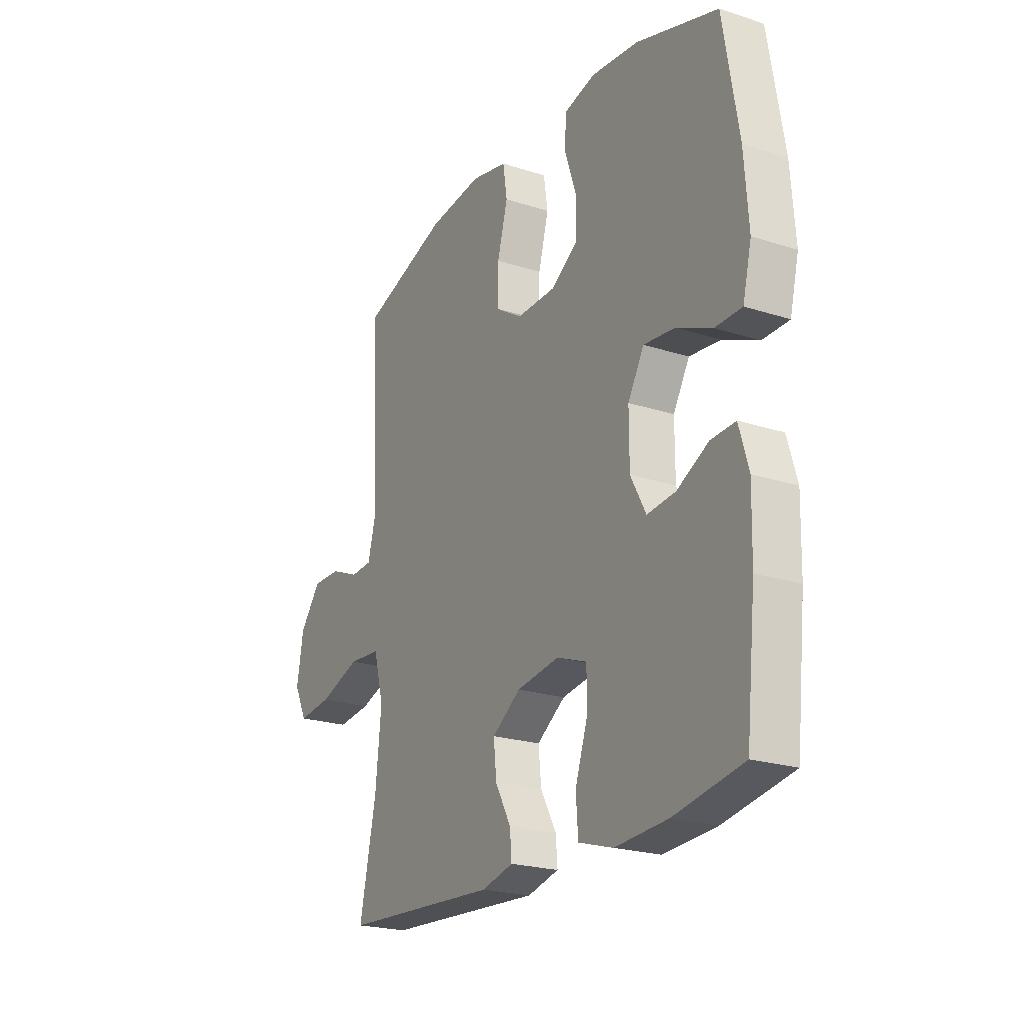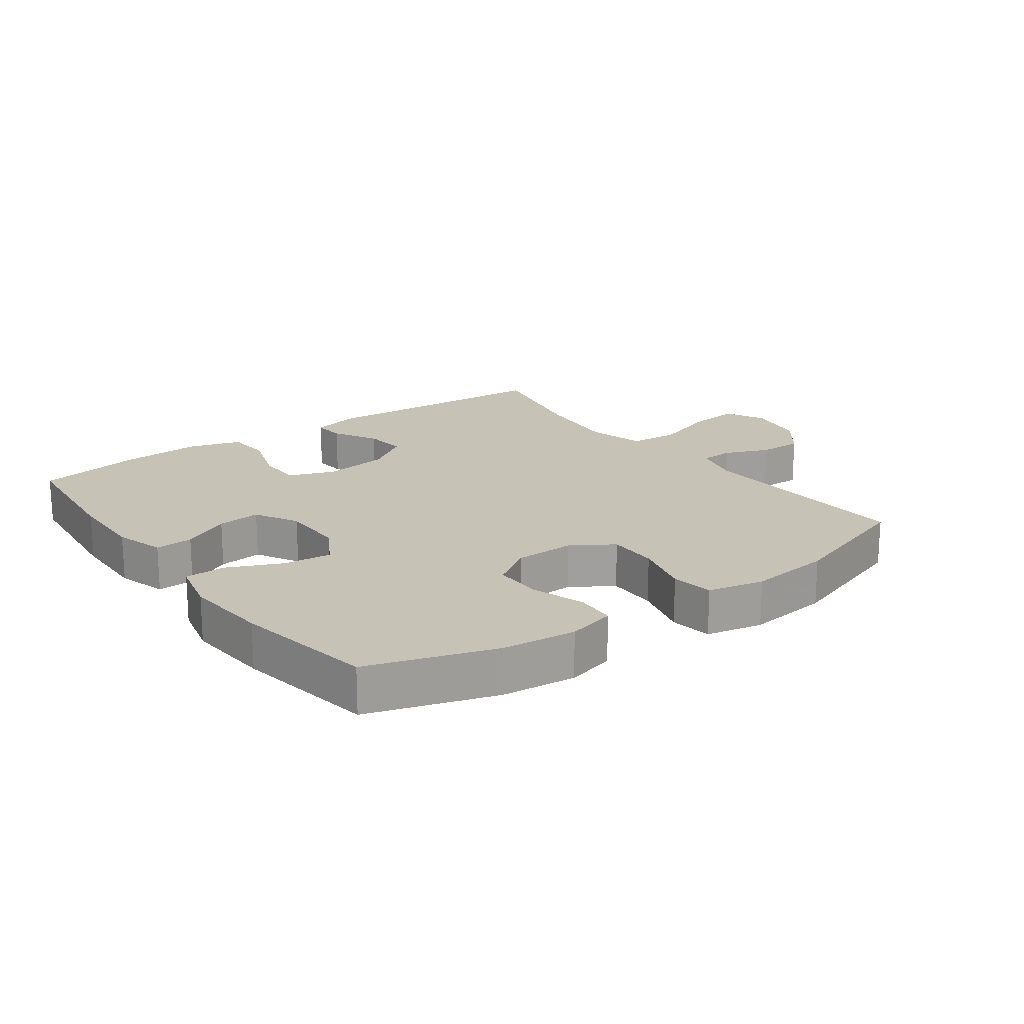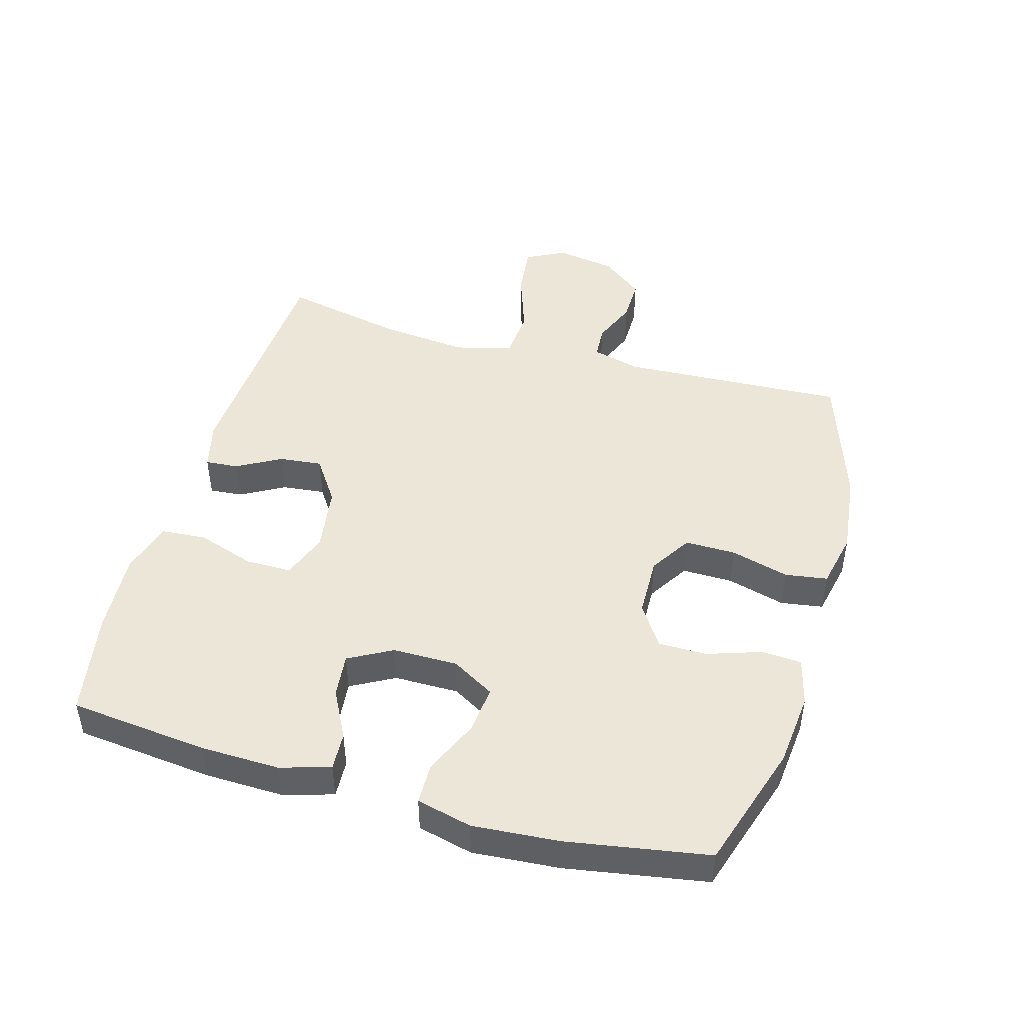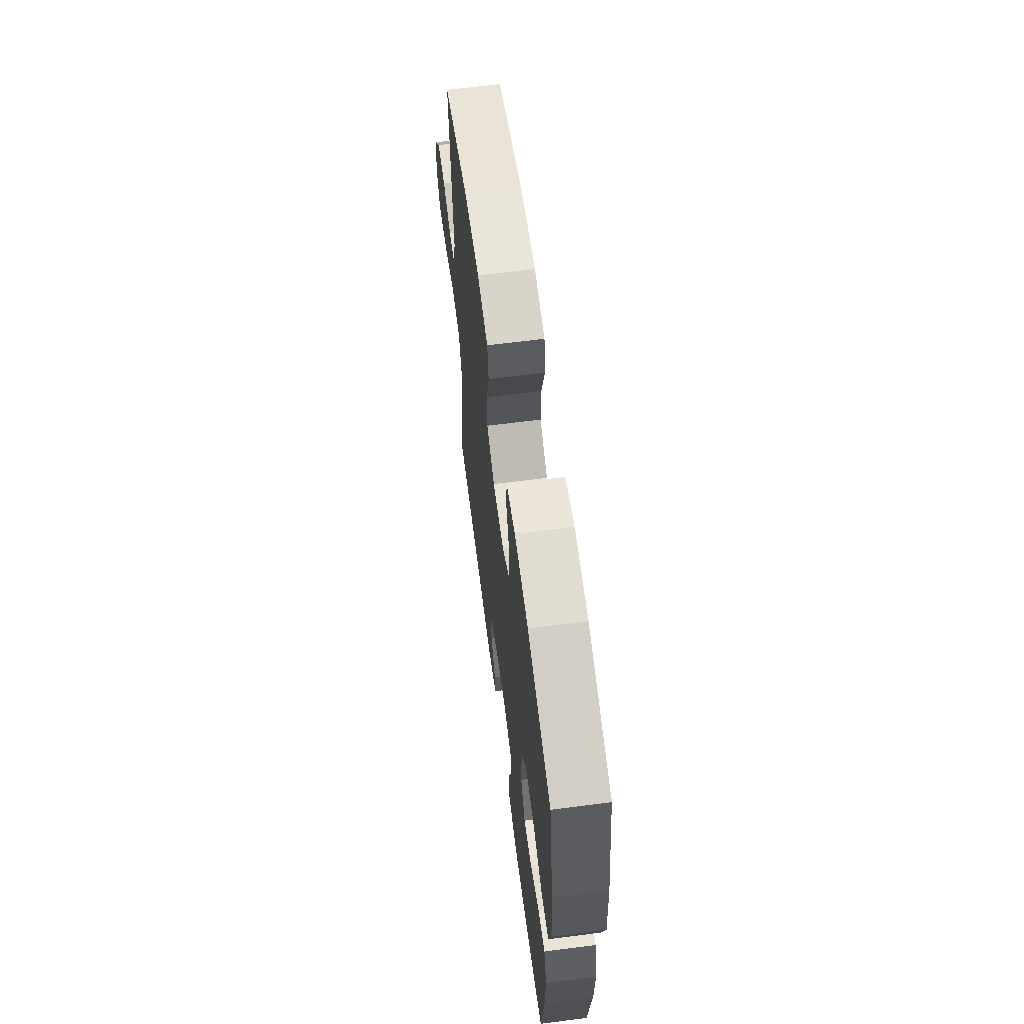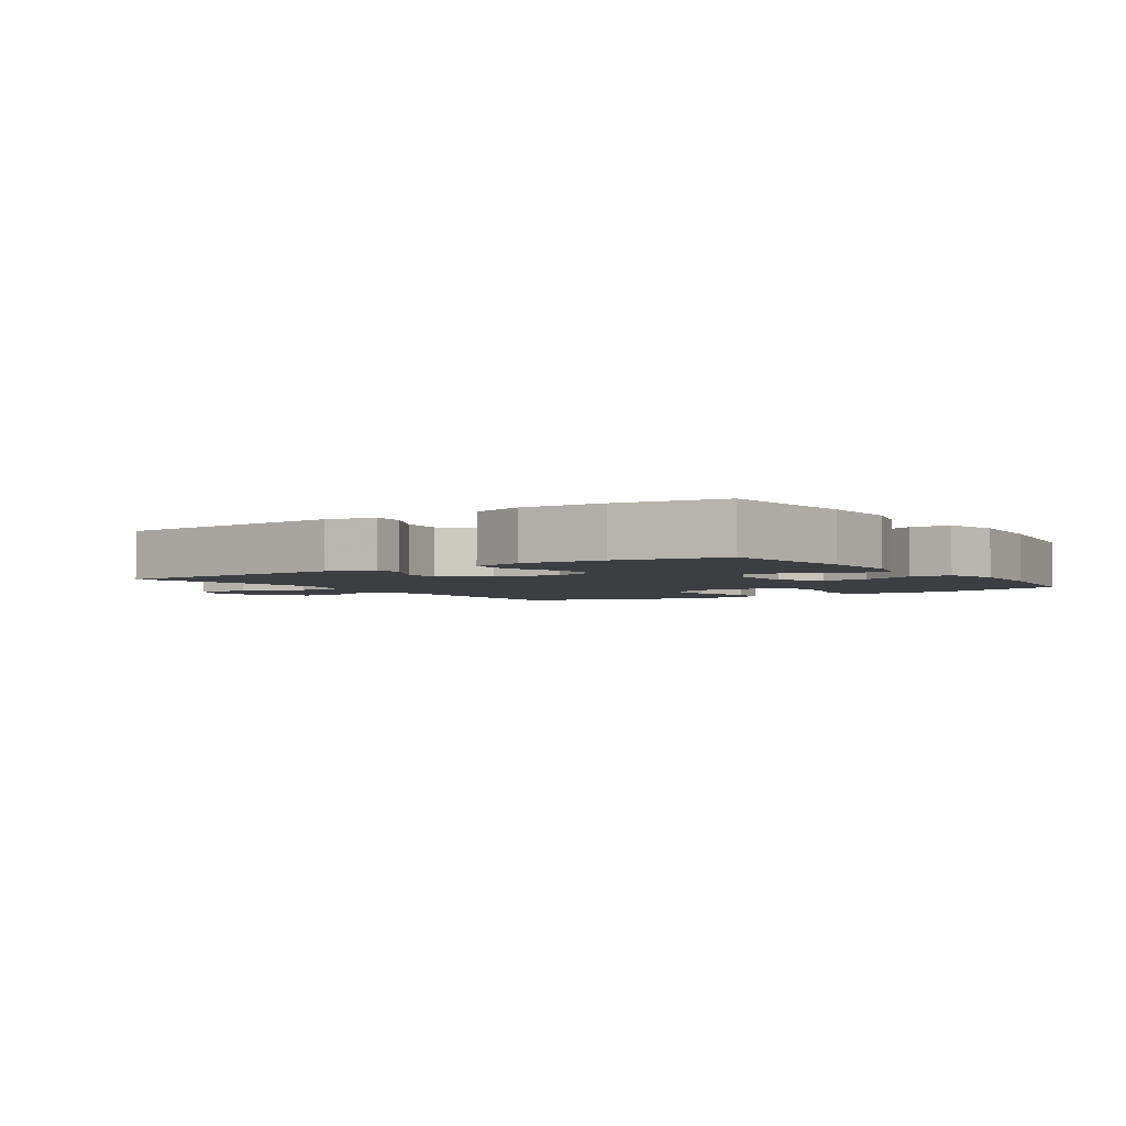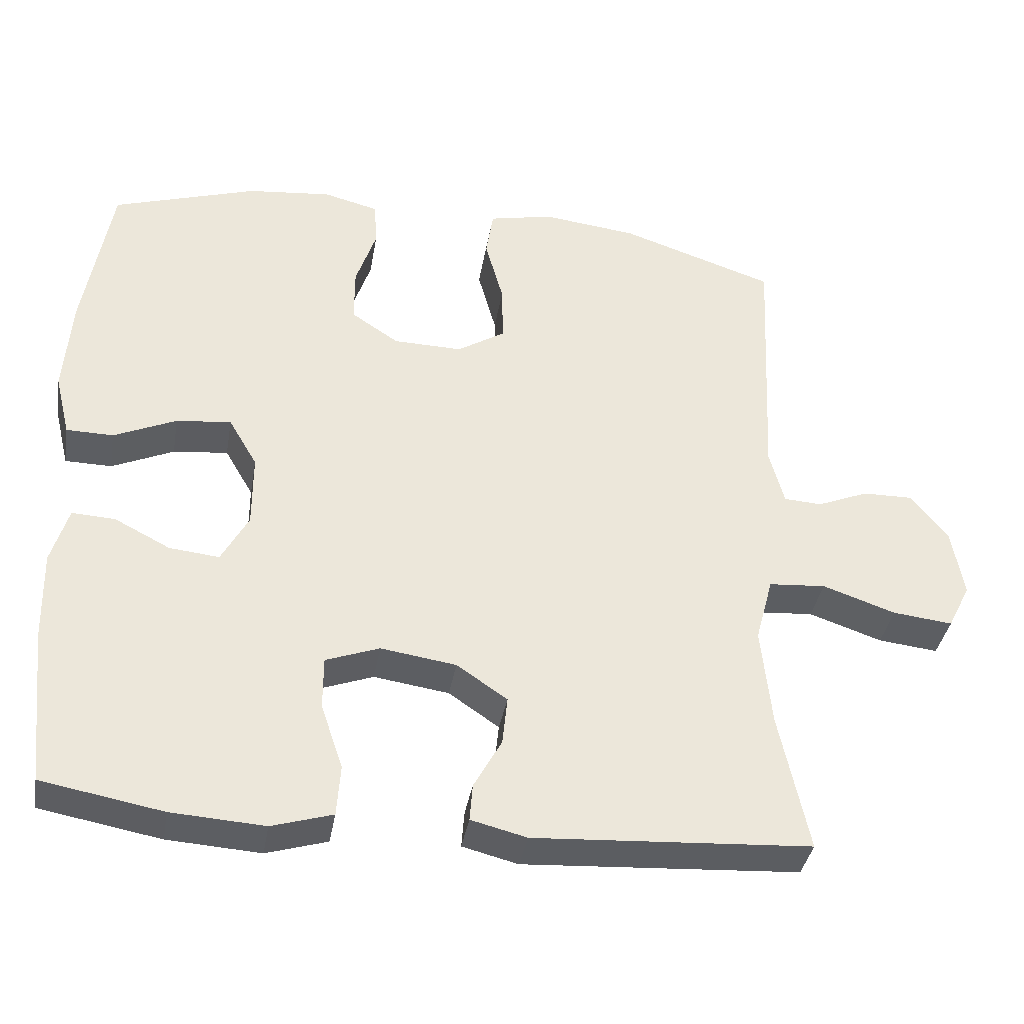
<metadata>
{"format":"obj","ext":"obj","renderer":"f3d","projection":"perspective","resolution":1024,"background":"white","views":[{"elev":-22.2,"azim":-119.3,"up":"+Z"},{"elev":18.9,"azim":-36.2,"up":"+Y"},{"elev":46.6,"azim":-74.2,"up":"+Y"},{"elev":64.0,"azim":-97.4,"up":"+Z"},{"elev":-3.1,"azim":-145.7,"up":"+Y"},{"elev":-37.4,"azim":-9.7,"up":"+Z"}]}
</metadata>
<code>
v -0.5 0.07 -0.5
v -0.523 0.07 -0.284
v -0.526 0.07 -0.161
v -0.503 0.07 -0.083
v -0.444 0.07 -0.086
v -0.368 0.07 -0.125
v -0.3 0.07 -0.132
v -0.263 0.07 -0.064
v -0.263 0.07 0.037
v -0.302 0.07 0.104
v -0.377 0.07 0.096
v -0.462 0.07 0.058
v -0.526 0.07 0.059
v -0.547 0.07 0.145
v -0.537 0.07 0.28
v -0.5 0.07 0.5
v -0.303 0.07 0.563
v -0.188 0.07 0.575
v -0.113 0.07 0.556
v -0.109 0.07 0.494
v -0.137 0.07 0.41
v -0.137 0.07 0.334
v -0.072 0.07 0.291
v 0.022 0.07 0.289
v 0.087 0.07 0.33
v 0.086 0.07 0.409
v 0.061 0.07 0.5
v 0.071 0.07 0.566
v 0.159 0.07 0.585
v 0.289 0.07 0.57
v 0.5 0.07 0.5
v 0.483 0.07 0.148
v 0.503 0.07 0.072
v 0.555 0.07 0.069
v 0.625 0.07 0.098
v 0.694 0.07 0.099
v 0.745 0.07 0.034
v 0.761 0.07 -0.059
v 0.73 0.07 -0.121
v 0.648 0.07 -0.112
v 0.548 0.07 -0.078
v 0.47 0.07 -0.084
v 0.446 0.07 -0.174
v 0.46 0.07 -0.311
v 0.5 0.07 -0.5
v 0.122 0.07 -0.523
v 0.046 0.07 -0.504
v 0.05 0.07 -0.453
v 0.088 0.07 -0.384
v 0.095 0.07 -0.317
v 0.026 0.07 -0.27
v -0.077 0.07 -0.255
v -0.15 0.07 -0.282
v -0.15 0.07 -0.354
v -0.12 0.07 -0.443
v -0.125 0.07 -0.513
v -0.208 0.07 -0.538
v -0.335 0.07 -0.53
v -0.5 0 -0.5
v -0.523 0 -0.284
v -0.526 0 -0.161
v -0.503 0 -0.083
v -0.444 0 -0.086
v -0.368 0 -0.125
v -0.3 0 -0.132
v -0.263 0 -0.064
v -0.263 0 0.037
v -0.302 0 0.104
v -0.377 0 0.096
v -0.462 0 0.058
v -0.526 0 0.059
v -0.547 0 0.145
v -0.537 0 0.28
v -0.5 0 0.5
v -0.303 0 0.563
v -0.188 0 0.575
v -0.113 0 0.556
v -0.109 0 0.494
v -0.137 0 0.41
v -0.137 0 0.334
v -0.072 0 0.291
v 0.022 0 0.289
v 0.087 0 0.33
v 0.086 0 0.409
v 0.061 0 0.5
v 0.071 0 0.566
v 0.159 0 0.585
v 0.289 0 0.57
v 0.5 0 0.5
v 0.483 0 0.148
v 0.503 0 0.072
v 0.555 0 0.069
v 0.625 0 0.098
v 0.694 0 0.099
v 0.745 0 0.034
v 0.761 0 -0.059
v 0.73 0 -0.121
v 0.648 0 -0.112
v 0.548 0 -0.078
v 0.47 0 -0.084
v 0.446 0 -0.174
v 0.46 0 -0.311
v 0.5 0 -0.5
v 0.122 0 -0.523
v 0.046 0 -0.504
v 0.05 0 -0.453
v 0.088 0 -0.384
v 0.095 0 -0.317
v 0.026 0 -0.27
v -0.077 0 -0.255
v -0.15 0 -0.282
v -0.15 0 -0.354
v -0.12 0 -0.443
v -0.125 0 -0.513
v -0.208 0 -0.538
v -0.335 0 -0.53
f 4 5 6
f 3 4 6
f 2 3 6
f 1 2 6
f 58 1 6
f 57 58 6
f 56 57 6
f 55 56 6
f 54 55 6
f 53 54 6 7
f 52 53 7 8
f 51 52 8 9
f 50 51 9 10
f 47 48 49
f 46 47 49
f 45 46 49
f 44 45 49
f 43 44 49 50
f 42 43 50 10
f 39 40 41
f 38 39 41
f 37 38 41
f 36 37 41
f 35 36 41
f 34 35 41
f 41 42 10
f 34 41 10
f 33 34 10
f 30 31 32
f 29 30 32
f 28 29 32
f 27 28 32
f 26 27 32
f 25 26 32 33
f 24 25 33
f 23 24 33 10
f 19 20 21
f 18 19 21
f 17 18 21
f 16 17 21
f 15 16 21
f 14 15 21
f 13 14 21
f 12 13 21
f 11 12 21
f 11 21 22
f 10 11 22 23
f 64 63 62
f 64 62 61
f 64 61 60
f 64 60 59
f 64 59 116
f 64 116 115
f 64 115 114
f 64 114 113
f 64 113 112
f 65 64 112 111
f 66 65 111 110
f 67 66 110 109
f 68 67 109 108
f 107 106 105
f 107 105 104
f 107 104 103
f 107 103 102
f 108 107 102 101
f 68 108 101 100
f 99 98 97
f 99 97 96
f 99 96 95
f 99 95 94
f 99 94 93
f 99 93 92
f 68 100 99
f 68 99 92
f 68 92 91
f 90 89 88
f 90 88 87
f 90 87 86
f 90 86 85
f 90 85 84
f 91 90 84 83
f 91 83 82
f 68 91 82 81
f 79 78 77
f 79 77 76
f 79 76 75
f 79 75 74
f 79 74 73
f 79 73 72
f 79 72 71
f 79 71 70
f 79 70 69
f 80 79 69
f 81 80 69 68
f 1 59 60 2
f 2 60 61 3
f 3 61 62 4
f 4 62 63 5
f 5 63 64 6
f 6 64 65 7
f 7 65 66 8
f 8 66 67 9
f 9 67 68 10
f 10 68 69 11
f 11 69 70 12
f 12 70 71 13
f 13 71 72 14
f 14 72 73 15
f 15 73 74 16
f 16 74 75 17
f 17 75 76 18
f 18 76 77 19
f 19 77 78 20
f 20 78 79 21
f 21 79 80 22
f 22 80 81 23
f 23 81 82 24
f 24 82 83 25
f 25 83 84 26
f 26 84 85 27
f 27 85 86 28
f 28 86 87 29
f 29 87 88 30
f 30 88 89 31
f 31 89 90 32
f 32 90 91 33
f 33 91 92 34
f 34 92 93 35
f 35 93 94 36
f 36 94 95 37
f 37 95 96 38
f 38 96 97 39
f 39 97 98 40
f 40 98 99 41
f 41 99 100 42
f 42 100 101 43
f 43 101 102 44
f 44 102 103 45
f 45 103 104 46
f 46 104 105 47
f 47 105 106 48
f 48 106 107 49
f 49 107 108 50
f 50 108 109 51
f 51 109 110 52
f 52 110 111 53
f 53 111 112 54
f 54 112 113 55
f 55 113 114 56
f 56 114 115 57
f 57 115 116 58
f 58 116 59 1

</code>
